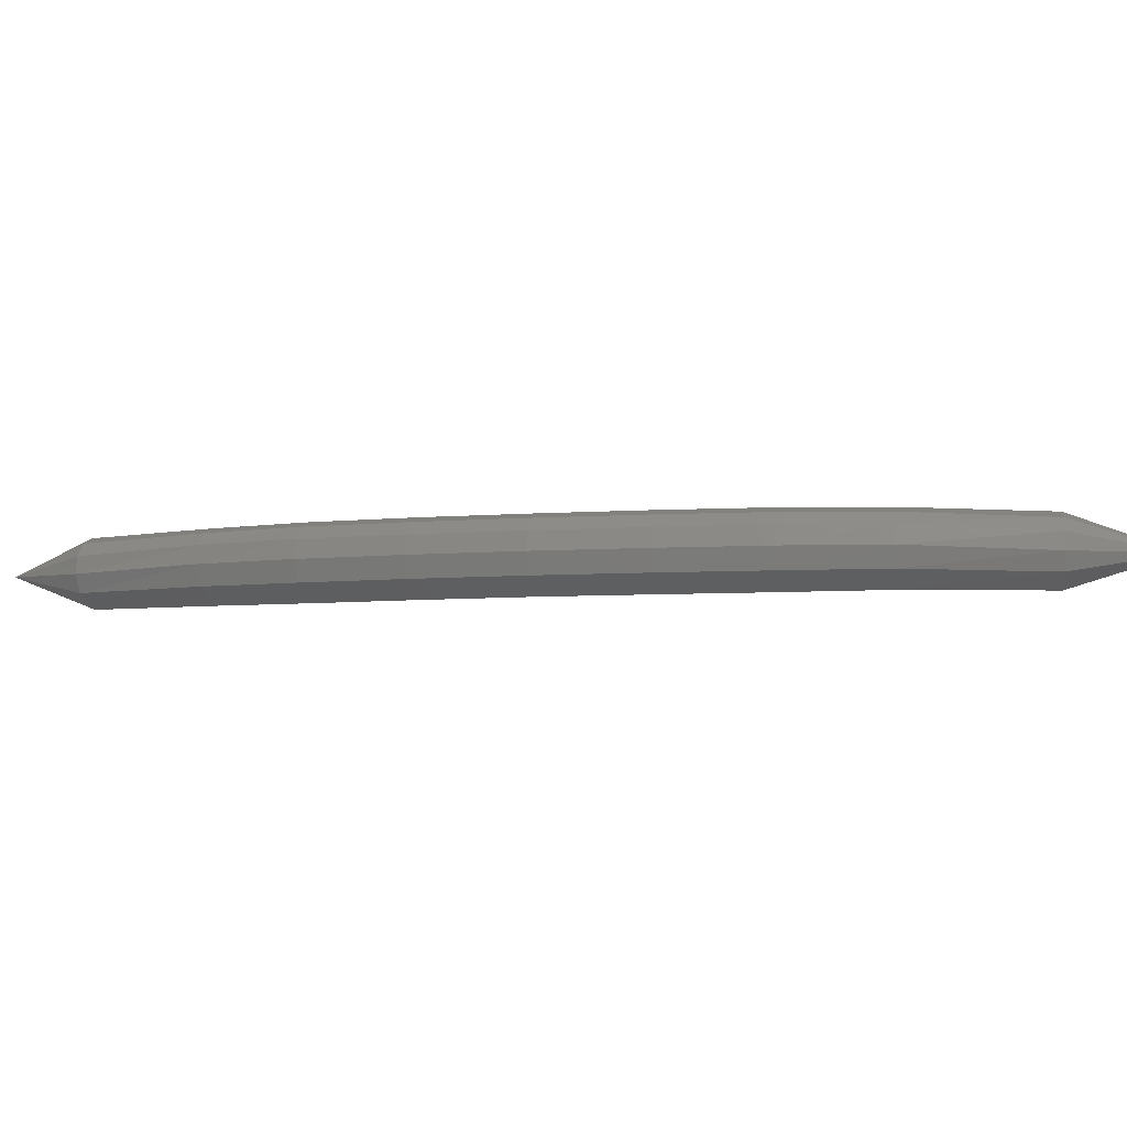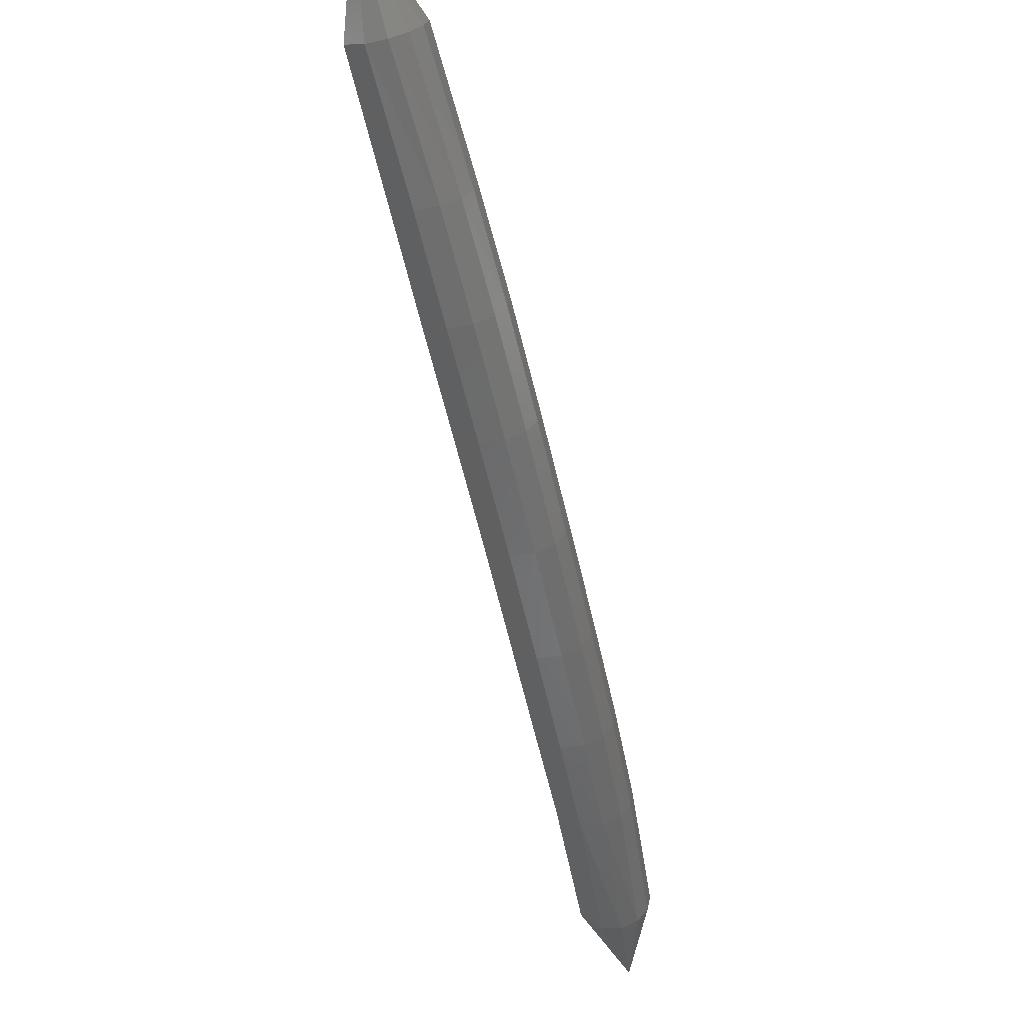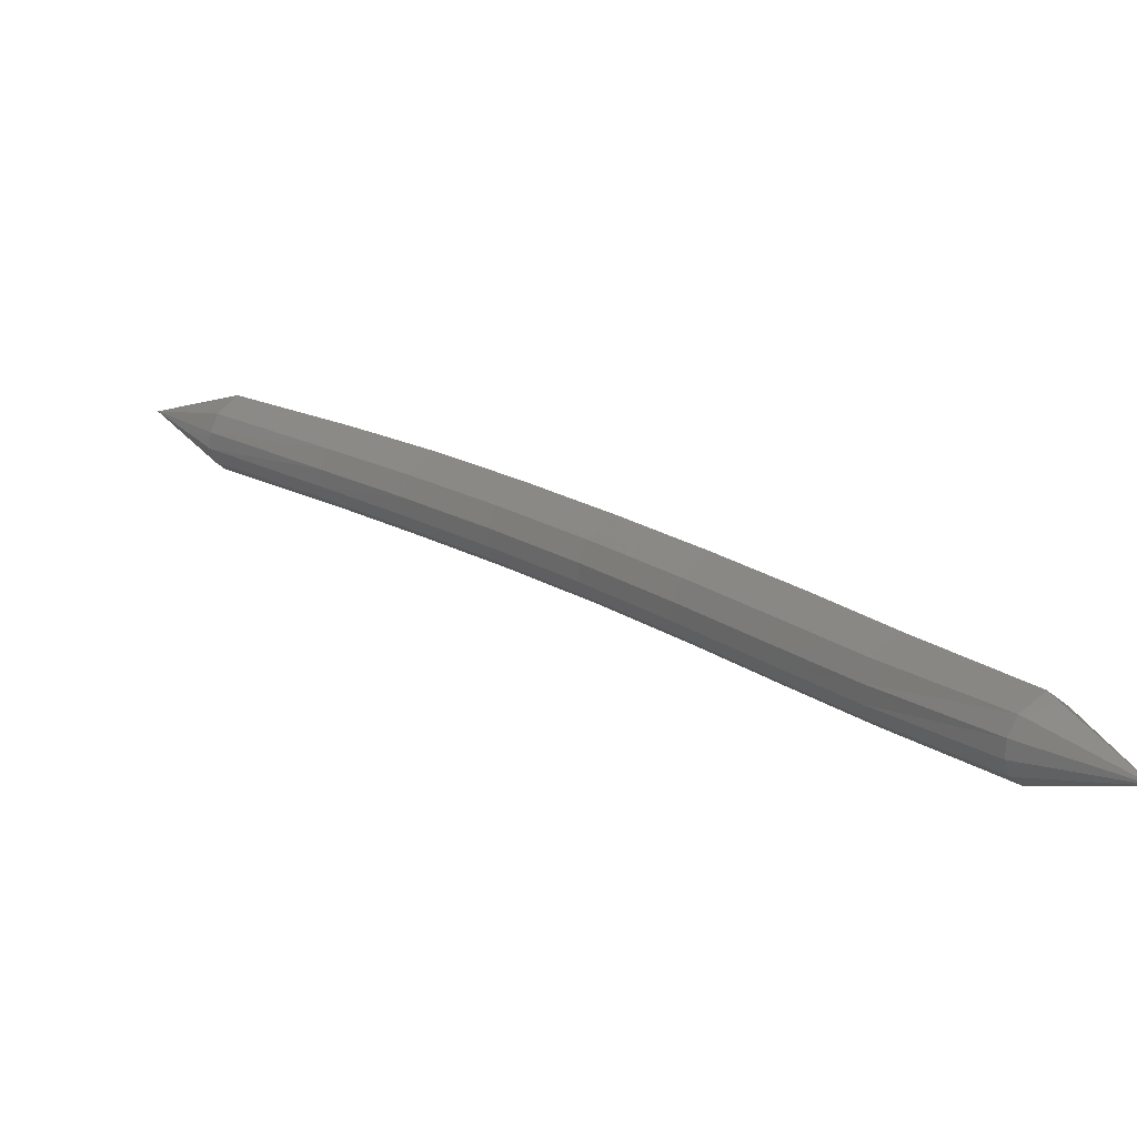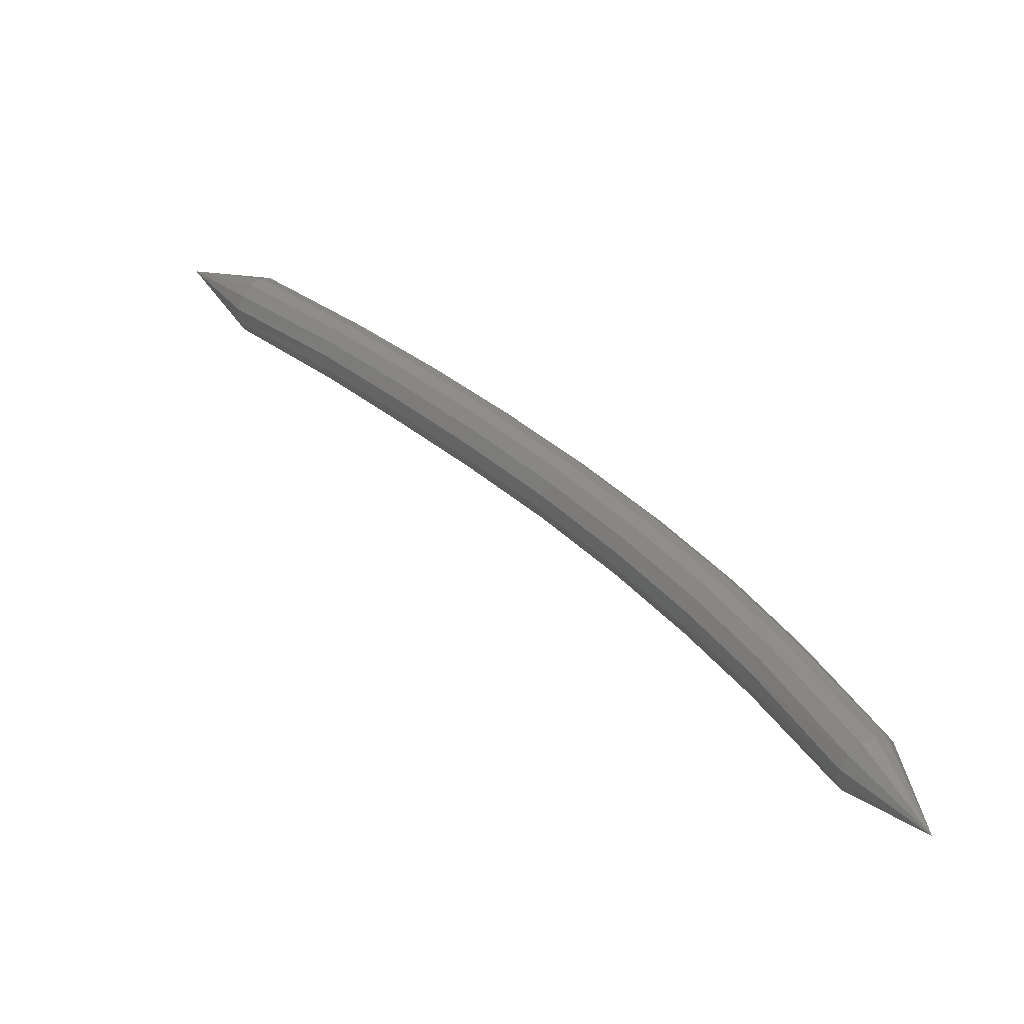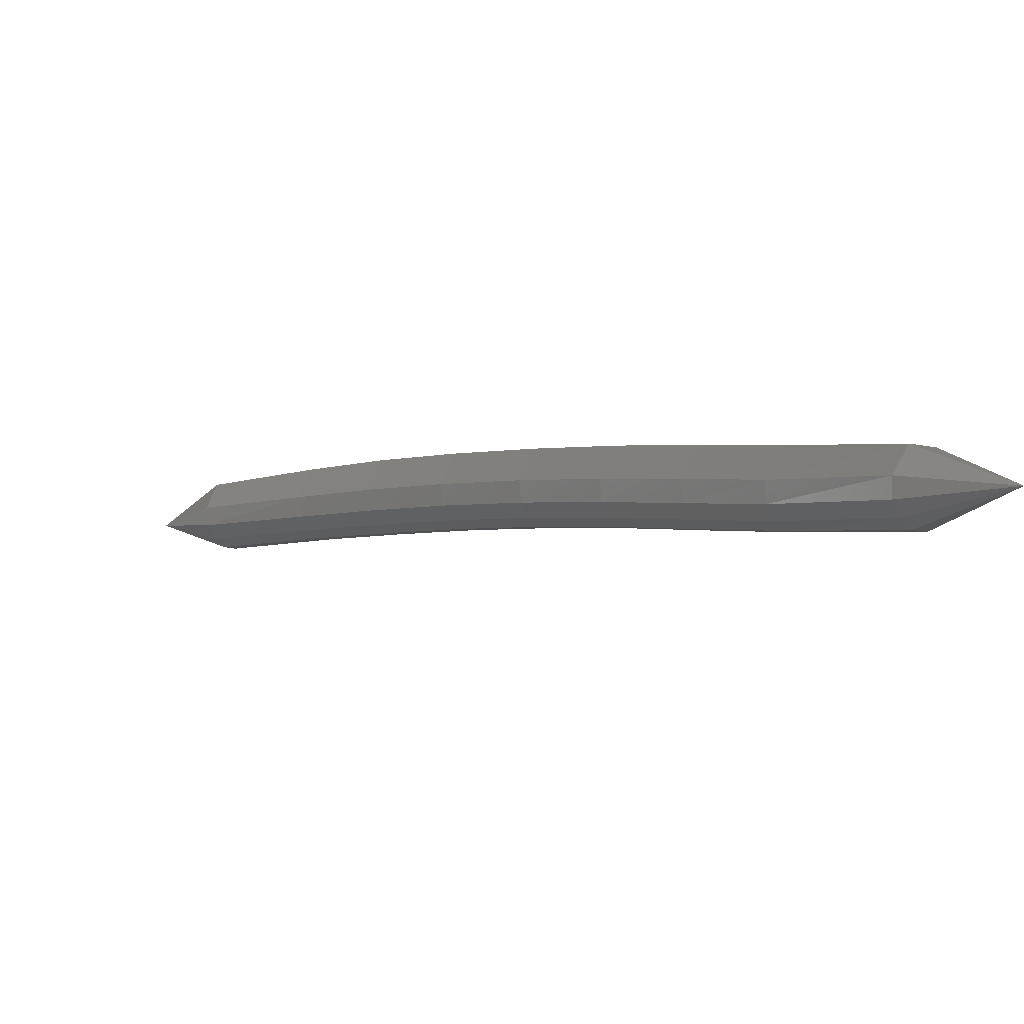
<metadata>
{"format":"stl","ext":"stl","renderer":"f3d","projection":"perspective","resolution":1024,"background":"white","views":[{"elev":-6.9,"azim":-119.8,"up":"+Z"},{"elev":74.7,"azim":-108.7,"up":"+Y"},{"elev":-75.2,"azim":172.9,"up":"+Y"},{"elev":43.3,"azim":94.8,"up":"+Z"},{"elev":-74.6,"azim":-161.3,"up":"+Y"}]}
</metadata>
<code>
# stl→obj: 101 verts, 220 faces
v 100.6 11.31 307.2
v 99.77 10.74 306.8
v 99.92 10.54 306.9
v 98.68 9.933 306.8
v 98.84 9.722 307
v 97.9 9.285 306.8
v 98.08 9.077 307
v 97.12 8.554 306.8
v 97.31 8.355 307
v 96.34 7.741 306.8
v 96.55 7.554 307
v 95.6 6.888 306.8
v 95.82 6.71 307
v 94.92 6.046 306.8
v 95.14 5.875 307
v 94.29 5.221 306.8
v 94.5 5.059 307
v 93.42 4.048 306.7
v 93.62 3.9 306.9
v 92.8 3.199 307.1
v 99.96 10.48 307.1
v 98.88 9.67 307.1
v 98.13 9.027 307.1
v 97.36 8.308 307.1
v 96.59 7.509 307.1
v 95.87 6.667 307.1
v 95.19 5.834 307.1
v 94.56 5.02 307.1
v 93.68 3.857 307.1
v 99.95 10.5 307.3
v 98.86 9.693 307.3
v 98.11 9.05 307.3
v 97.34 8.33 307.3
v 96.57 7.53 307.3
v 95.84 6.687 307.3
v 95.17 5.853 307.3
v 94.53 5.037 307.3
v 93.67 3.866 307.2
v 99.9 10.57 307.4
v 98.81 9.768 307.4
v 98.04 9.124 307.4
v 97.27 8.4 307.4
v 96.5 7.596 307.4
v 95.77 6.75 307.4
v 95.09 5.913 307.4
v 94.46 5.094 307.4
v 93.59 3.918 307.4
v 99.82 10.68 307.5
v 98.72 9.874 307.5
v 97.95 9.227 307.5
v 97.17 8.499 307.5
v 96.4 7.689 307.5
v 95.66 6.838 307.5
v 94.98 5.998 307.5
v 94.35 5.175 307.5
v 93.48 4 307.4
v 99.73 10.8 307.5
v 98.63 9.987 307.5
v 97.86 9.337 307.5
v 97.07 8.604 307.5
v 96.29 7.788 307.5
v 95.55 6.932 307.5
v 94.87 6.088 307.5
v 94.23 5.262 307.5
v 93.36 4.092 307.4
v 99.65 10.92 307.4
v 98.55 10.09 307.5
v 97.77 9.44 307.5
v 96.98 8.702 307.5
v 96.19 7.88 307.5
v 95.44 7.02 307.5
v 94.76 6.173 307.5
v 94.13 5.343 307.4
v 93.25 4.174 307.4
v 99.59 10.99 307.3
v 98.49 10.18 307.3
v 97.69 9.524 307.3
v 96.9 8.782 307.3
v 96.11 7.956 307.3
v 95.36 7.092 307.3
v 94.67 6.242 307.3
v 94.04 5.408 307.3
v 93.17 4.231 307.2
v 99.58 11.01 307.1
v 98.46 10.2 307.1
v 97.67 9.552 307.1
v 96.87 8.809 307.1
v 96.08 7.981 307.1
v 95.33 7.116 307.1
v 94.65 6.265 307.1
v 94.01 5.429 307.1
v 93.16 4.243 307.1
v 99.63 10.95 306.9
v 98.51 10.14 306.9
v 97.72 9.492 306.9
v 96.93 8.752 306.9
v 96.14 7.927 306.9
v 95.39 7.065 306.9
v 94.71 6.216 306.9
v 94.08 5.382 306.9
v 93.22 4.195 306.9
f 1 1 2
f 2 1 3
f 2 3 4
f 4 3 5
f 4 5 6
f 6 5 7
f 6 7 8
f 8 7 9
f 8 9 10
f 10 9 11
f 10 11 12
f 12 11 13
f 12 13 14
f 14 13 15
f 14 15 16
f 16 15 17
f 16 17 18
f 18 17 19
f 18 19 20
f 20 19 20
f 1 1 3
f 3 1 21
f 3 21 5
f 5 21 22
f 5 22 7
f 7 22 23
f 7 23 9
f 9 23 24
f 9 24 11
f 11 24 25
f 11 25 13
f 13 25 26
f 13 26 15
f 15 26 27
f 15 27 17
f 17 27 28
f 17 28 19
f 19 28 29
f 19 29 20
f 20 29 20
f 1 1 21
f 21 1 30
f 21 30 22
f 22 30 31
f 22 31 23
f 23 31 32
f 23 32 24
f 24 32 33
f 24 33 25
f 25 33 34
f 25 34 26
f 26 34 35
f 26 35 27
f 27 35 36
f 27 36 28
f 28 36 37
f 28 37 29
f 29 37 38
f 29 38 20
f 20 38 20
f 1 1 30
f 30 1 39
f 30 39 31
f 31 39 40
f 31 40 32
f 32 40 41
f 32 41 33
f 33 41 42
f 33 42 34
f 34 42 43
f 34 43 35
f 35 43 44
f 35 44 36
f 36 44 45
f 36 45 37
f 37 45 46
f 37 46 38
f 38 46 47
f 38 47 20
f 20 47 20
f 1 1 39
f 39 1 48
f 39 48 40
f 40 48 49
f 40 49 41
f 41 49 50
f 41 50 42
f 42 50 51
f 42 51 43
f 43 51 52
f 43 52 44
f 44 52 53
f 44 53 45
f 45 53 54
f 45 54 46
f 46 54 55
f 46 55 47
f 47 55 56
f 47 56 20
f 20 56 20
f 1 1 48
f 48 1 57
f 48 57 49
f 49 57 58
f 49 58 50
f 50 58 59
f 50 59 51
f 51 59 60
f 51 60 52
f 52 60 61
f 52 61 53
f 53 61 62
f 53 62 54
f 54 62 63
f 54 63 55
f 55 63 64
f 55 64 56
f 56 64 65
f 56 65 20
f 20 65 20
f 1 1 57
f 57 1 66
f 57 66 58
f 58 66 67
f 58 67 59
f 59 67 68
f 59 68 60
f 60 68 69
f 60 69 61
f 61 69 70
f 61 70 62
f 62 70 71
f 62 71 63
f 63 71 72
f 63 72 64
f 64 72 73
f 64 73 65
f 65 73 74
f 65 74 20
f 20 74 20
f 1 1 66
f 66 1 75
f 66 75 67
f 67 75 76
f 67 76 68
f 68 76 77
f 68 77 69
f 69 77 78
f 69 78 70
f 70 78 79
f 70 79 71
f 71 79 80
f 71 80 72
f 72 80 81
f 72 81 73
f 73 81 82
f 73 82 74
f 74 82 83
f 74 83 20
f 20 83 20
f 1 1 75
f 75 1 84
f 75 84 76
f 76 84 85
f 76 85 77
f 77 85 86
f 77 86 78
f 78 86 87
f 78 87 79
f 79 87 88
f 79 88 80
f 80 88 89
f 80 89 81
f 81 89 90
f 81 90 82
f 82 90 91
f 82 91 83
f 83 91 92
f 83 92 20
f 20 92 20
f 1 1 84
f 84 1 93
f 84 93 85
f 85 93 94
f 85 94 86
f 86 94 95
f 86 95 87
f 87 95 96
f 87 96 88
f 88 96 97
f 88 97 89
f 89 97 98
f 89 98 90
f 90 98 99
f 90 99 91
f 91 99 100
f 91 100 92
f 92 100 101
f 92 101 20
f 20 101 20
f 1 1 93
f 93 1 2
f 93 2 94
f 94 2 4
f 94 4 95
f 95 4 6
f 95 6 96
f 96 6 8
f 96 8 97
f 97 8 10
f 97 10 98
f 98 10 12
f 98 12 99
f 99 12 14
f 99 14 100
f 100 14 16
f 100 16 101
f 101 16 18
f 101 18 20
f 20 18 20

</code>
